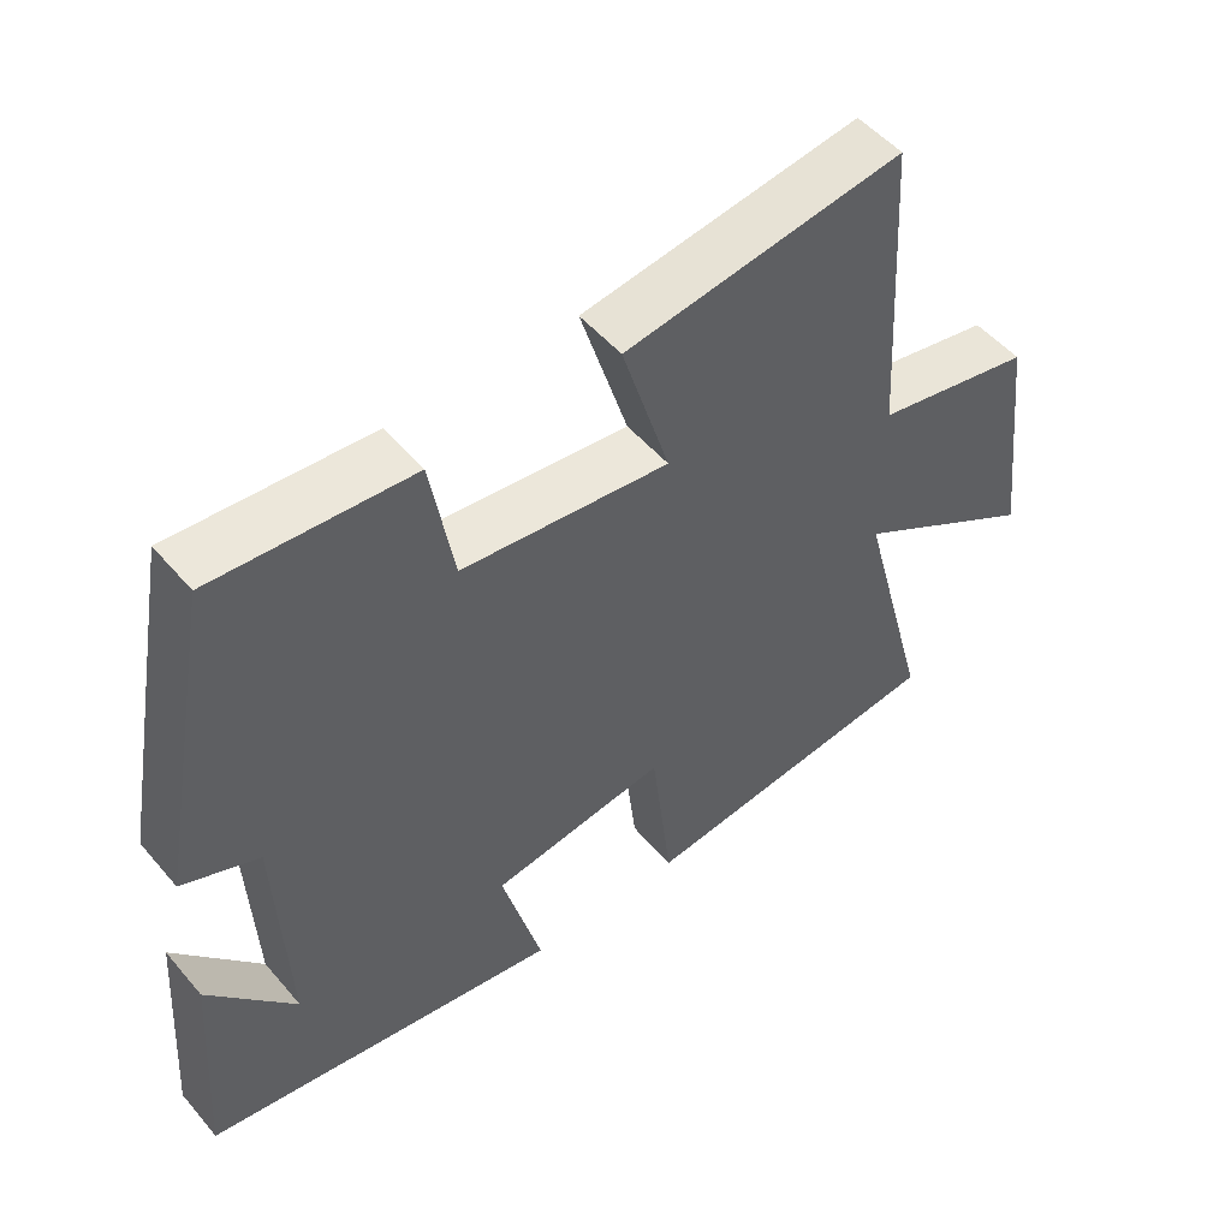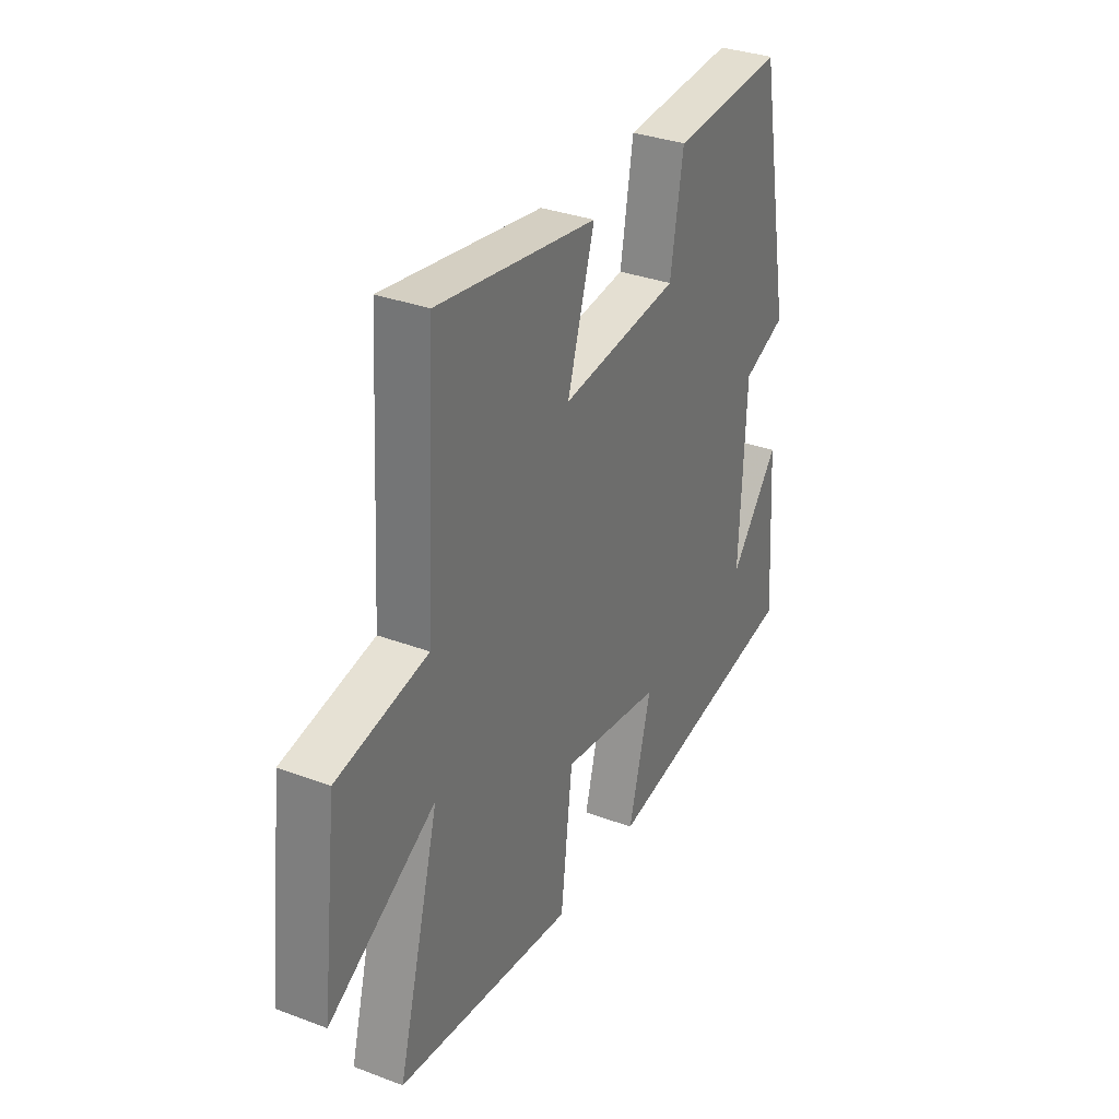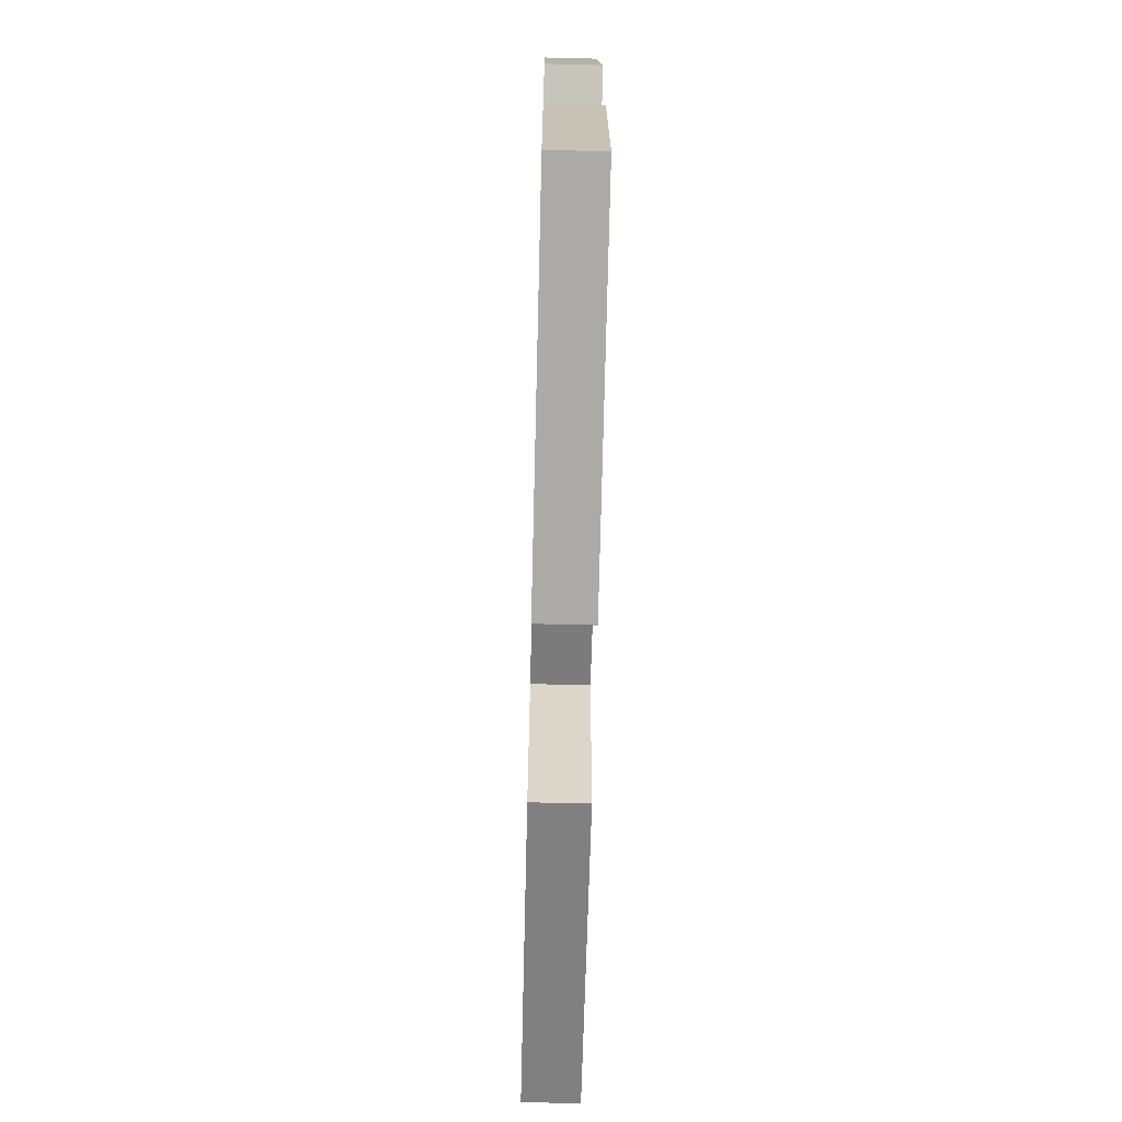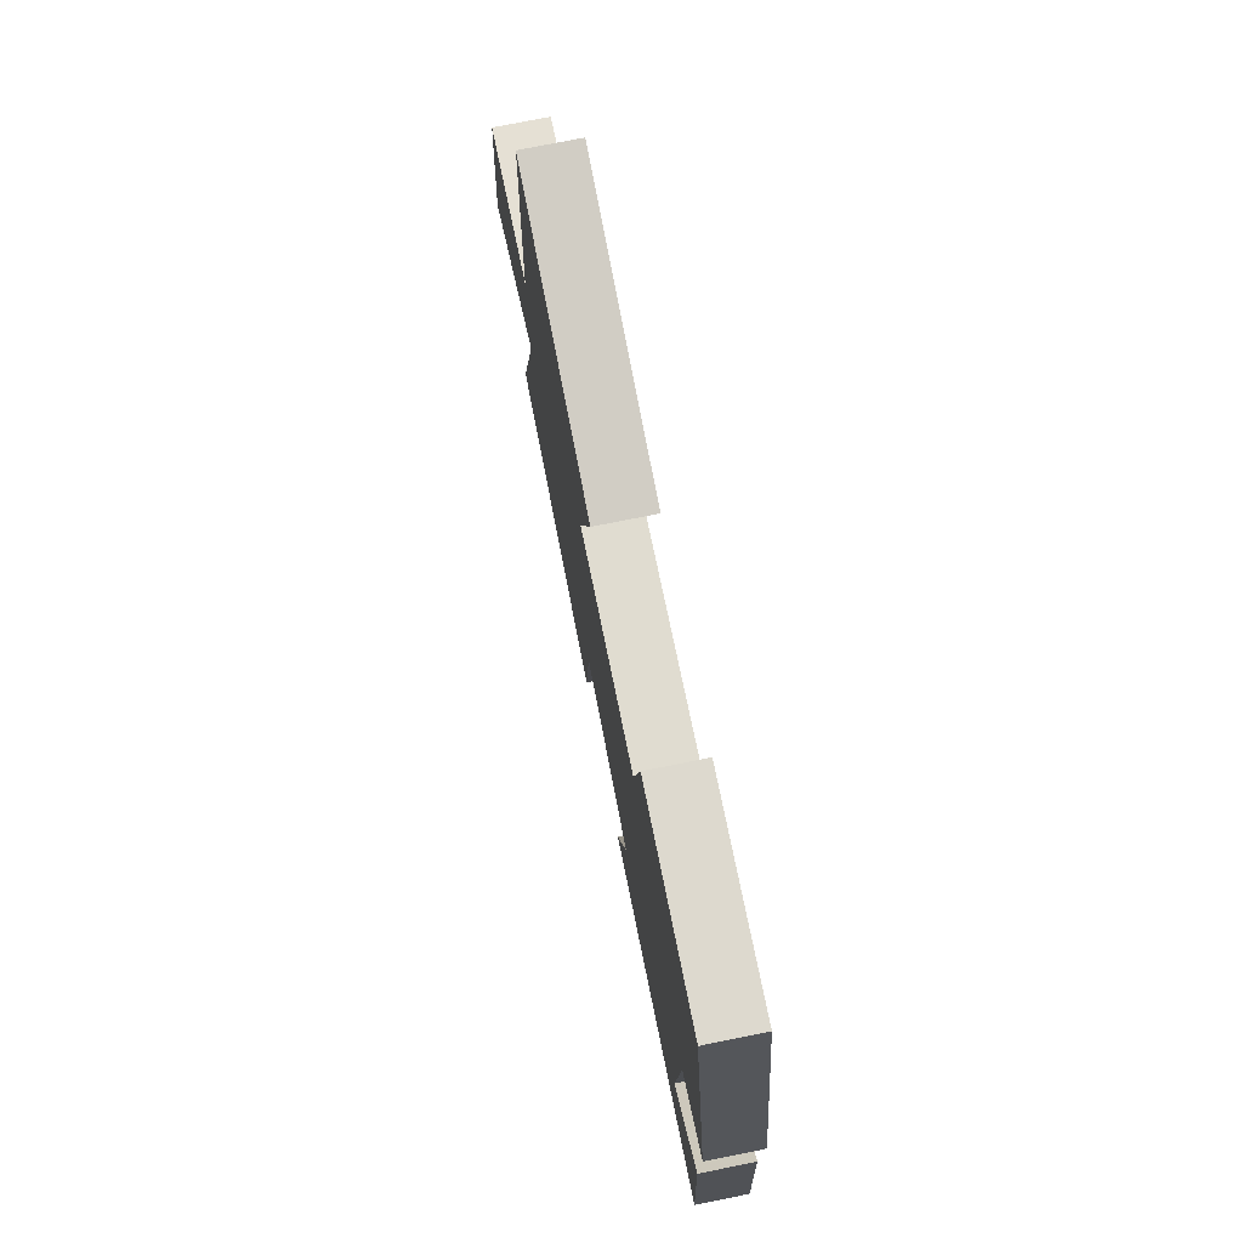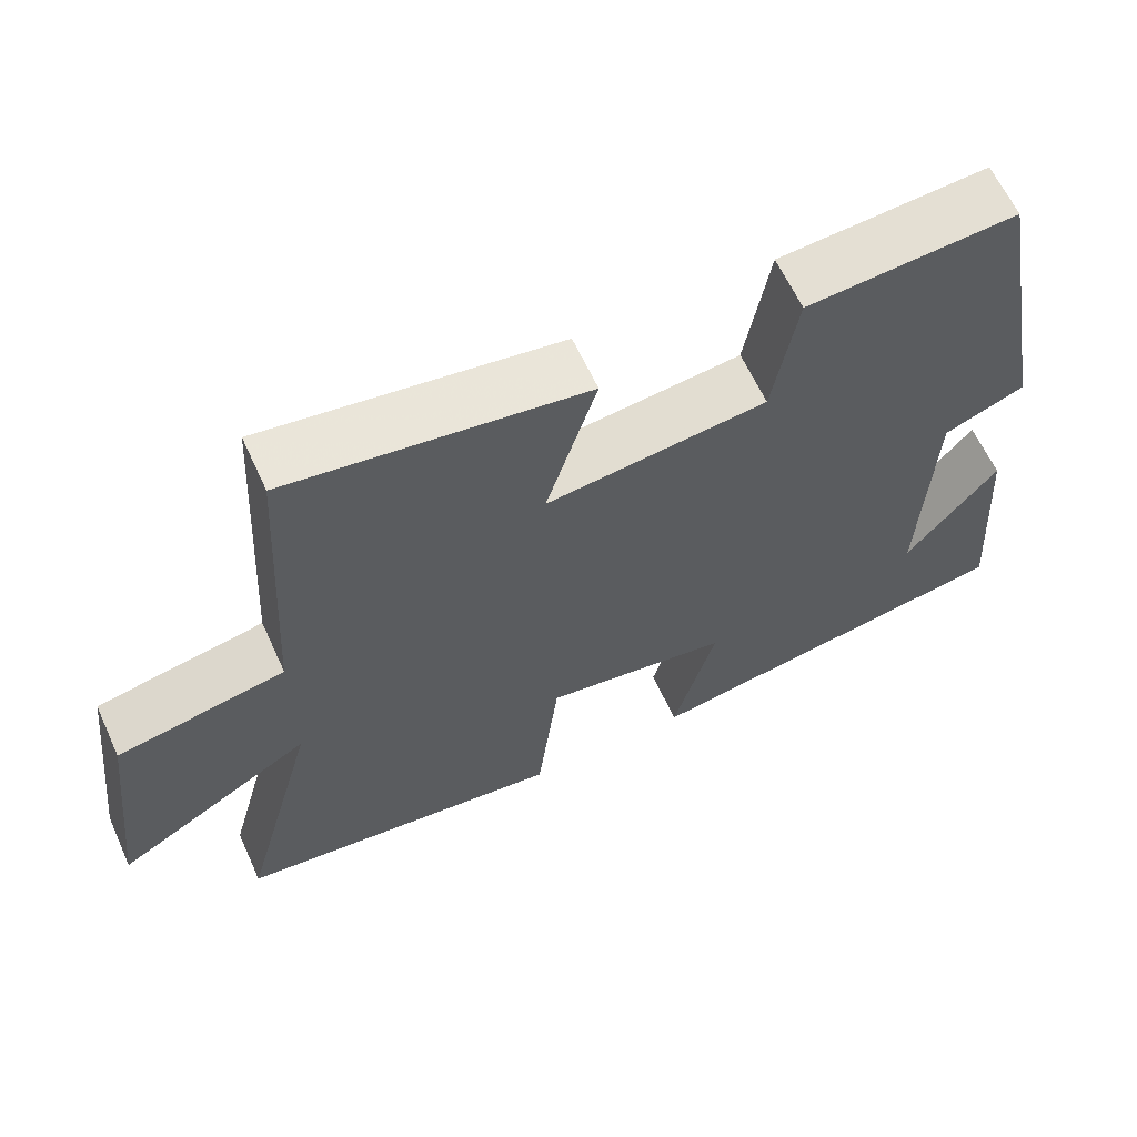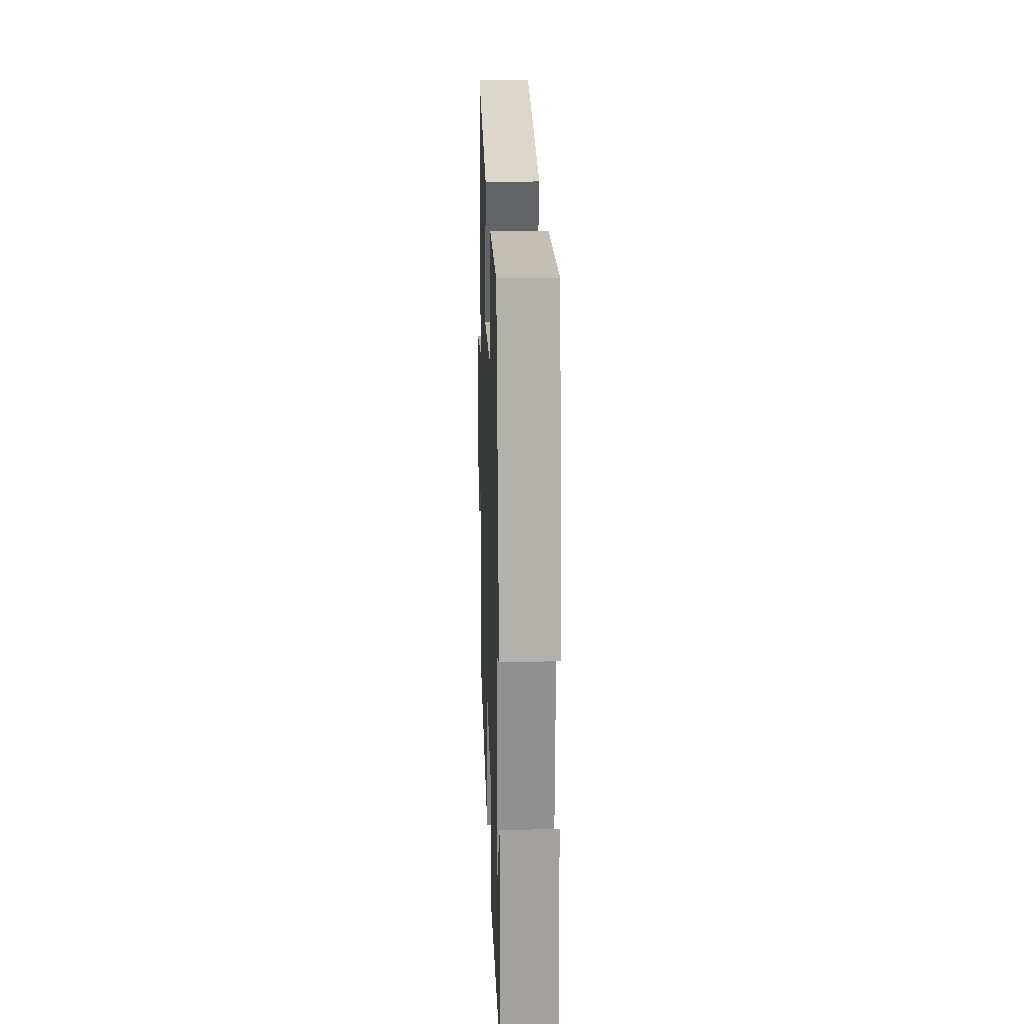
<metadata>
{"format":"obj","ext":"obj","renderer":"f3d","projection":"perspective","resolution":1024,"background":"white","views":[{"elev":51.2,"azim":-39.0,"up":"+Z"},{"elev":32.9,"azim":117.4,"up":"+Z"},{"elev":-67.1,"azim":-91.4,"up":"+Z"},{"elev":75.5,"azim":-101.3,"up":"+Z"},{"elev":62.8,"azim":155.4,"up":"+Z"},{"elev":21.9,"azim":-91.9,"up":"+Z"}]}
</metadata>
<code>
v 0.6 0.07 -0.449
v 0.177 0.07 -0.5
v 0.149 0.07 -0.263
v -0.089 0.07 -0.299
v -0.035 0.07 -0.5
v -0.521 0.07 -0.421
v -0.5 0.07 -0.122
v -0.383 0.07 -0.266
v -0.397 0.07 0.052
v -0.5 0.07 0.094
v -0.42 0.07 0.519
v -0.152 0.07 0.5
v -0.121 0.07 0.321
v 0.161 0.07 0.289
v 0.096 0.07 0.5
v 0.475 0.07 0.557
v 0.5 0.07 0.136
v 0.715 0.07 0.094
v 0.753 0.07 -0.226
v 0.5 0.07 -0.078
v 0.6 0 -0.449
v 0.177 0 -0.5
v 0.149 0 -0.263
v -0.089 0 -0.299
v -0.035 0 -0.5
v -0.521 0 -0.421
v -0.5 0 -0.122
v -0.383 0 -0.266
v -0.397 0 0.052
v -0.5 0 0.094
v -0.42 0 0.519
v -0.152 0 0.5
v -0.121 0 0.321
v 0.161 0 0.289
v 0.096 0 0.5
v 0.475 0 0.557
v 0.5 0 0.136
v 0.715 0 0.094
v 0.753 0 -0.226
v 0.5 0 -0.078
f 17 18 19 20
f 15 16 17 20
f 14 15 20 1
f 13 14 1
f 10 11 12 13
f 9 10 13
f 8 9 13
f 6 7 8
f 4 5 6 8
f 3 4 8 13
f 1 2 3
f 1 3 13
f 40 39 38 37
f 40 37 36 35
f 21 40 35 34
f 21 34 33
f 33 32 31 30
f 33 30 29
f 33 29 28
f 28 27 26
f 28 26 25 24
f 33 28 24 23
f 23 22 21
f 33 23 21
f 1 21 22 2
f 2 22 23 3
f 3 23 24 4
f 4 24 25 5
f 5 25 26 6
f 6 26 27 7
f 7 27 28 8
f 8 28 29 9
f 9 29 30 10
f 10 30 31 11
f 11 31 32 12
f 12 32 33 13
f 13 33 34 14
f 14 34 35 15
f 15 35 36 16
f 16 36 37 17
f 17 37 38 18
f 18 38 39 19
f 19 39 40 20
f 20 40 21 1

</code>
